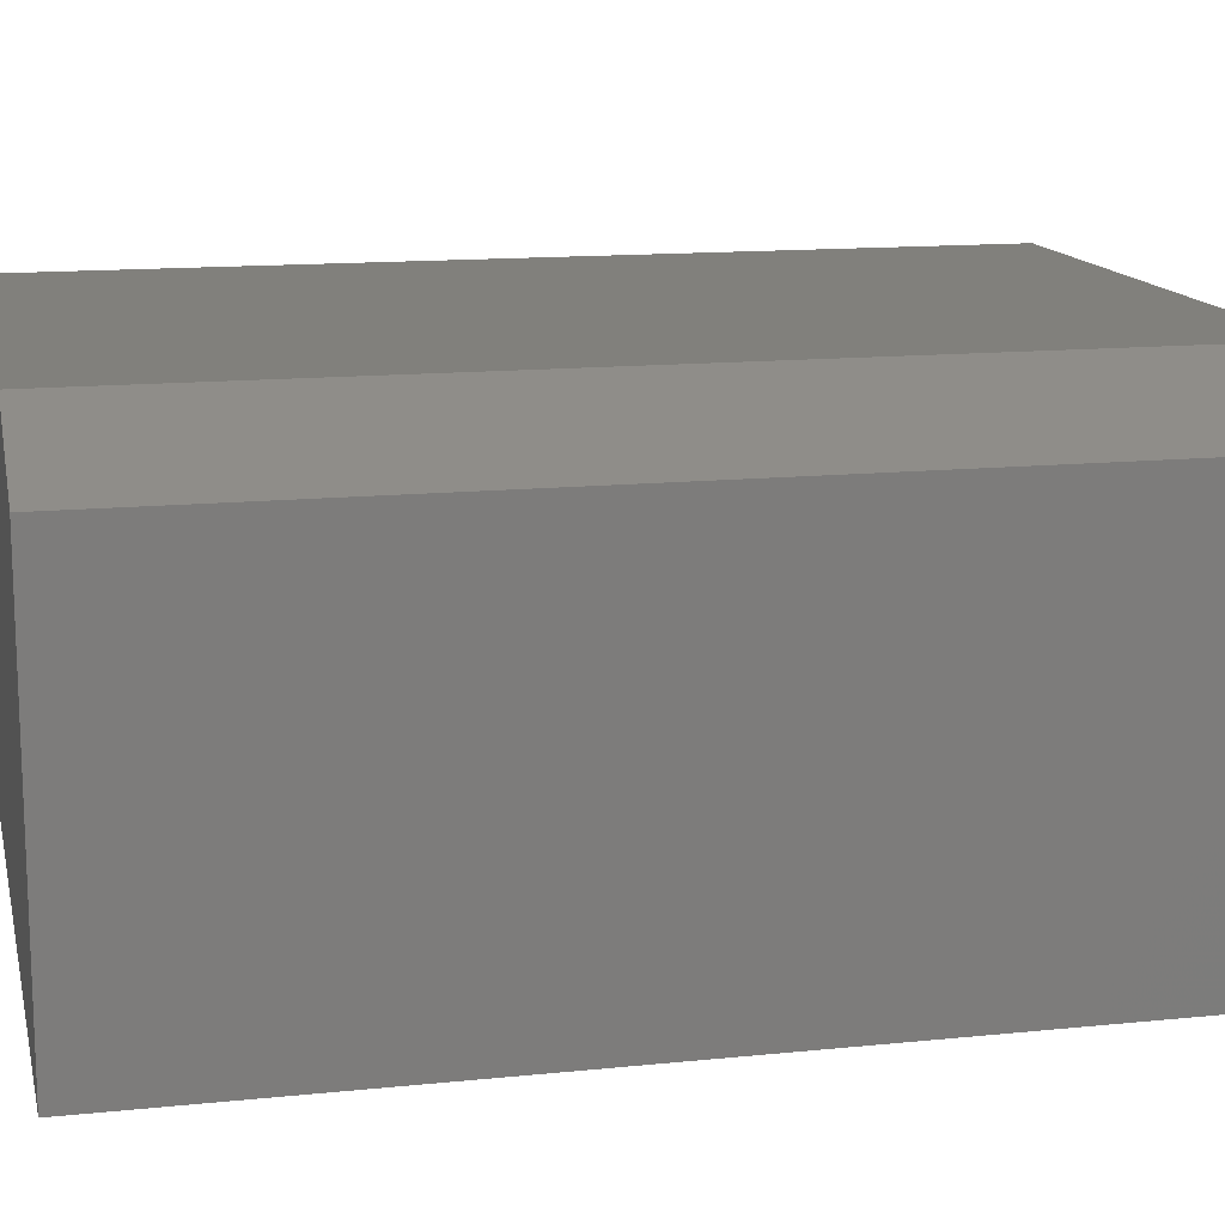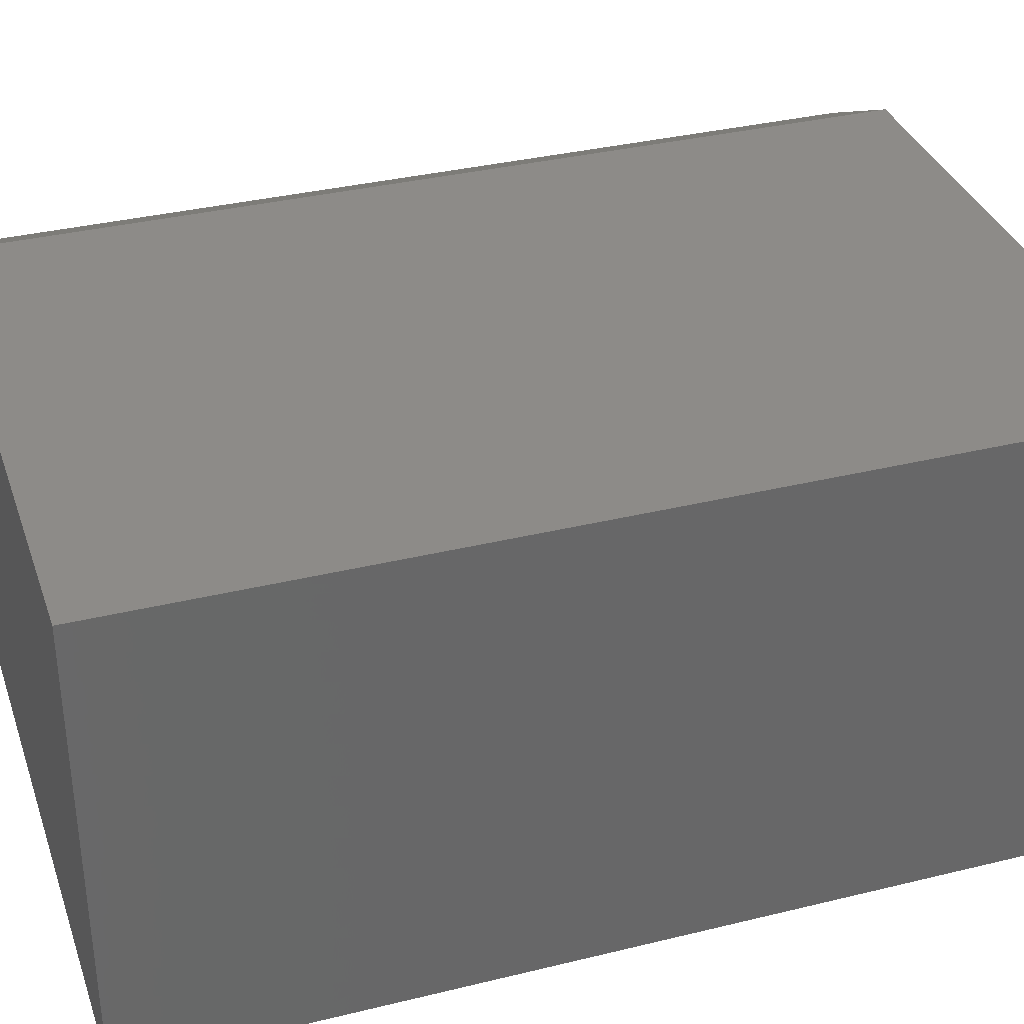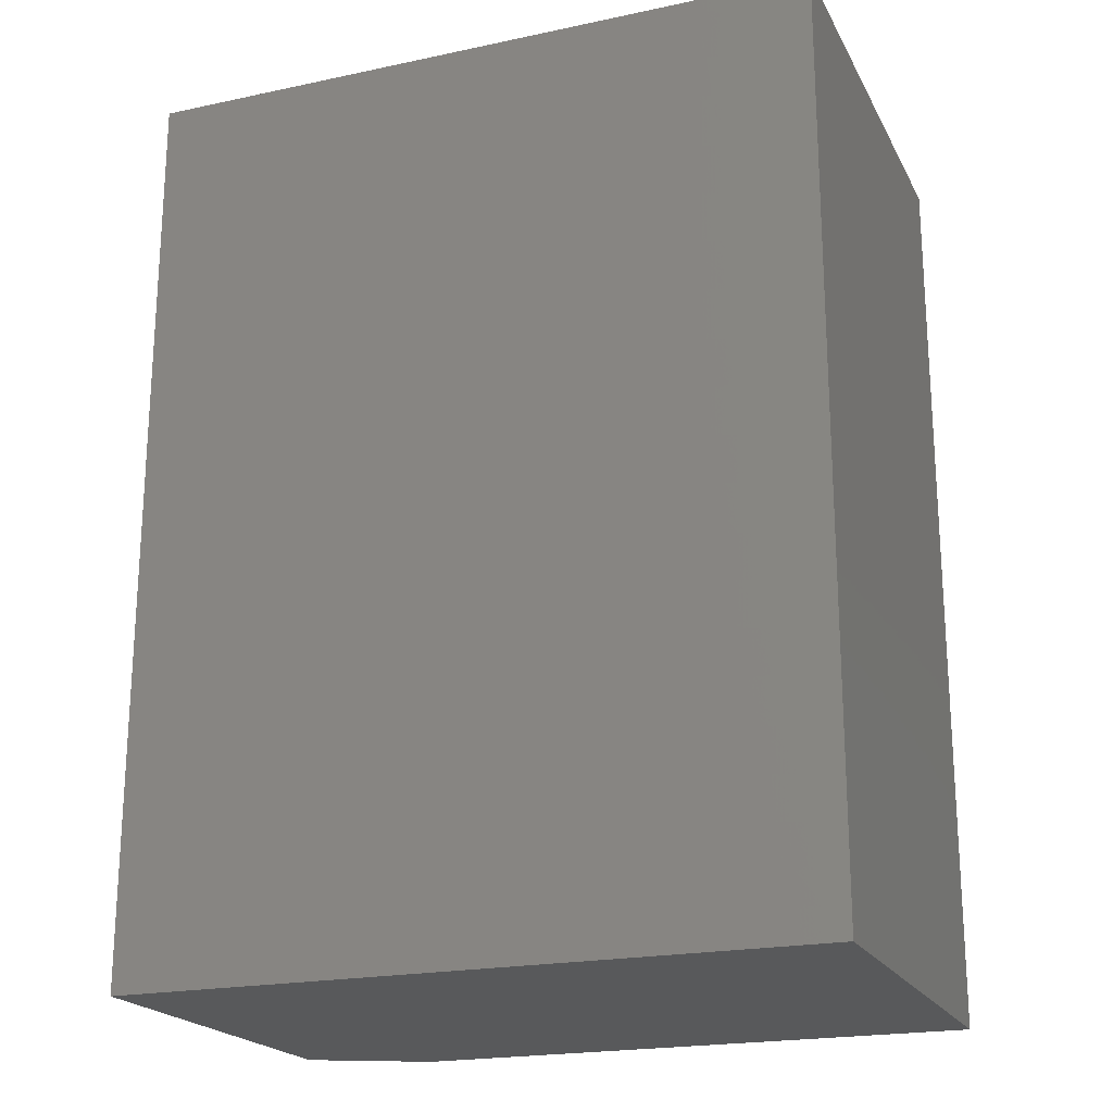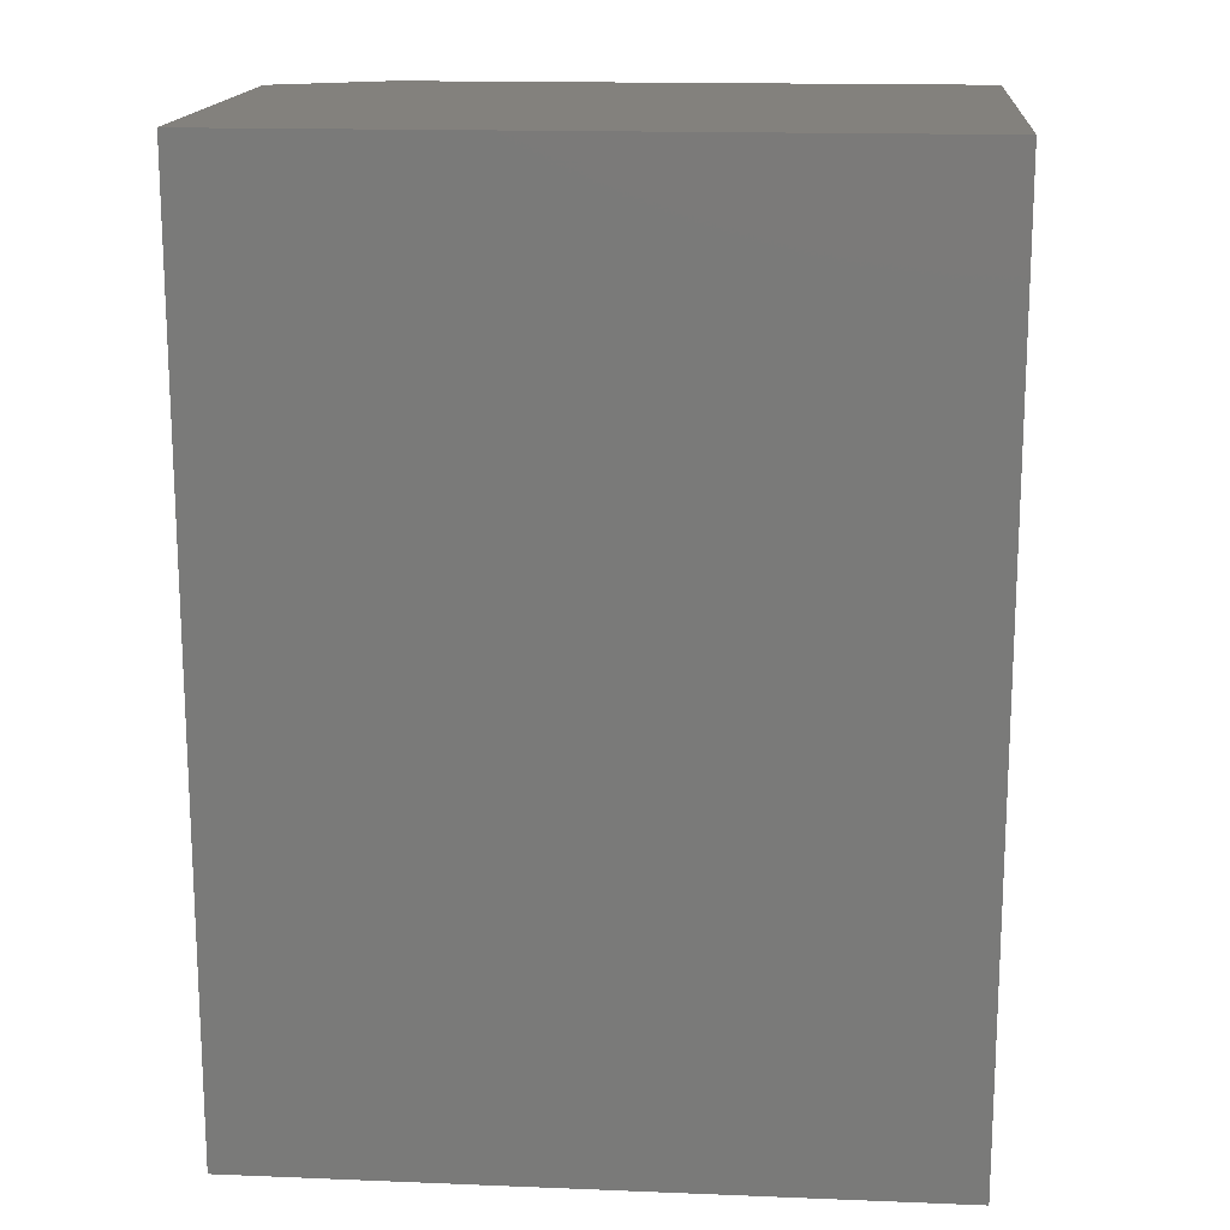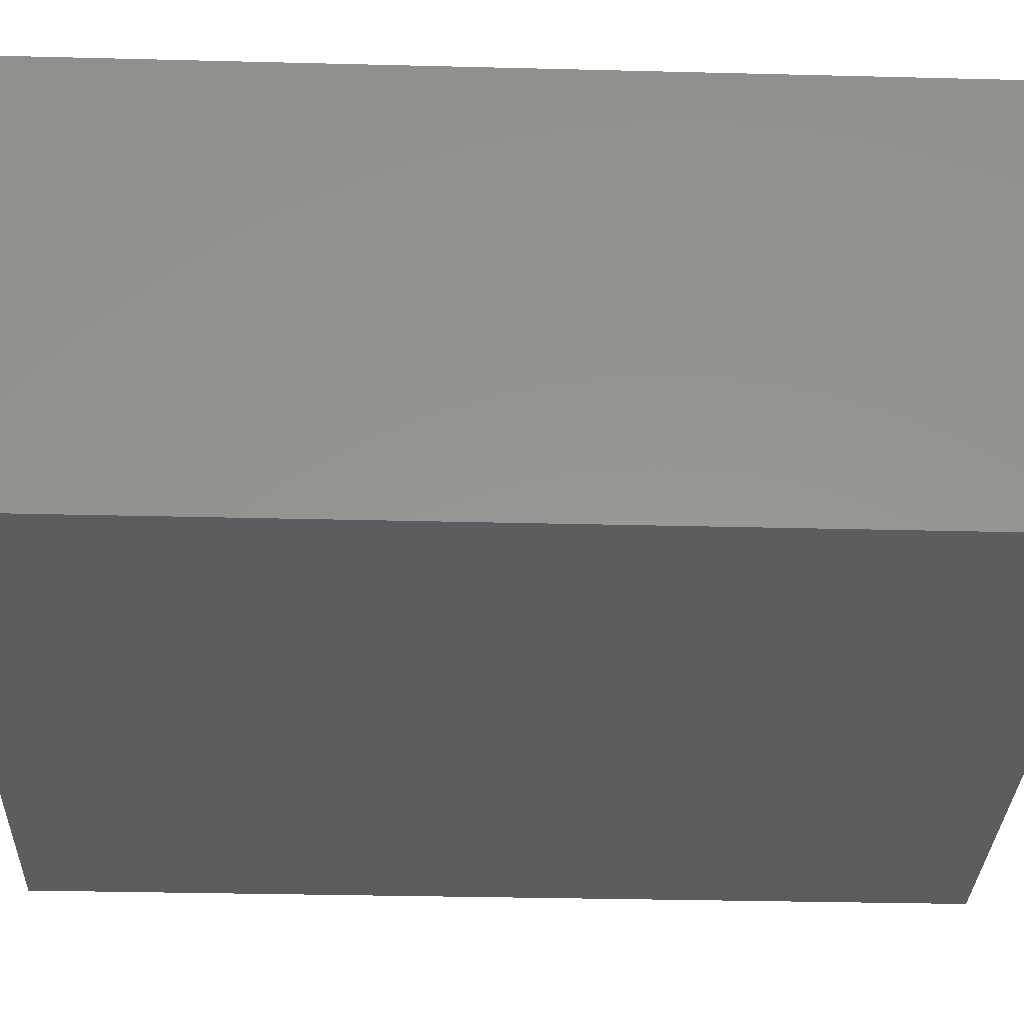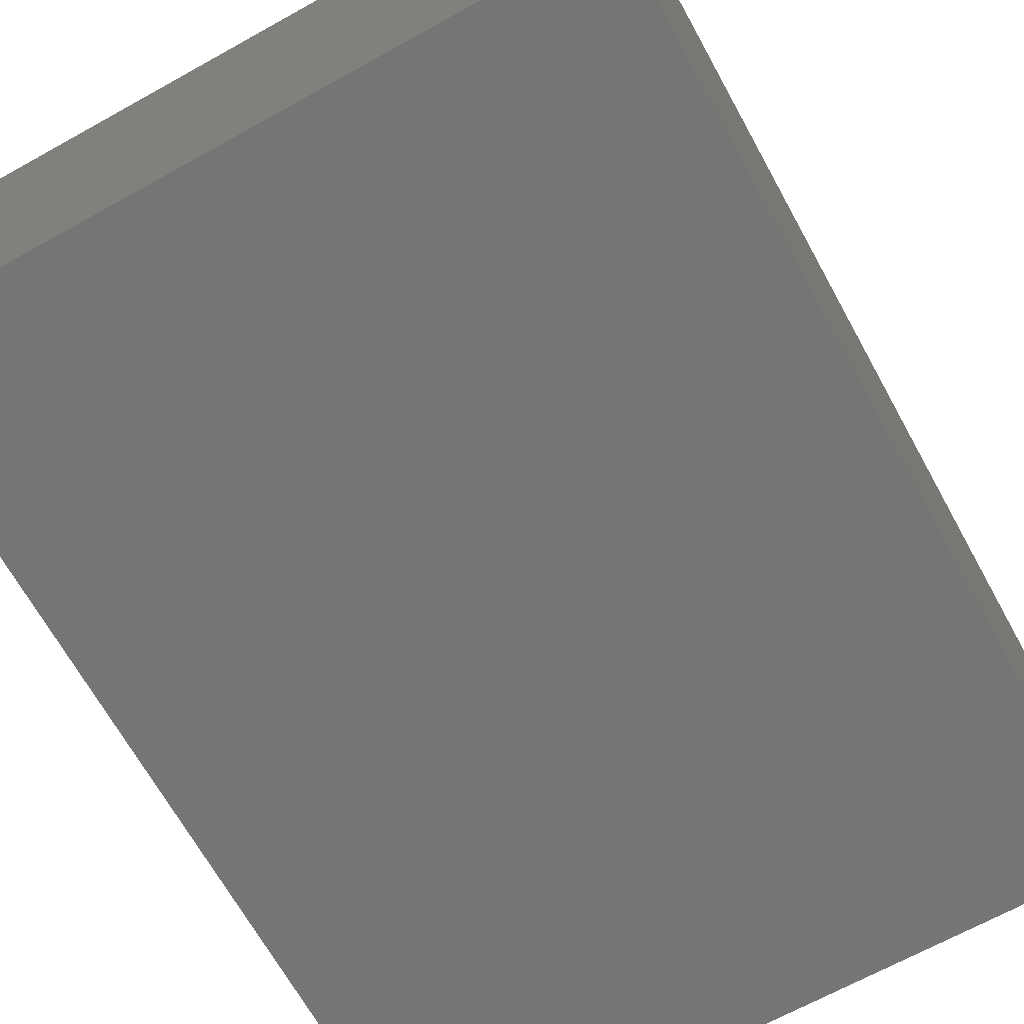
<metadata>
{"format":"stl","ext":"stl","renderer":"f3d","projection":"perspective","resolution":1024,"background":"white","views":[{"elev":13.8,"azim":77.1,"up":"+Z"},{"elev":34.9,"azim":-108.1,"up":"+Z"},{"elev":-20.7,"azim":-159.0,"up":"+Y"},{"elev":16.2,"azim":-175.3,"up":"+Y"},{"elev":-32.4,"azim":-92.0,"up":"+Z"},{"elev":-68.0,"azim":29.0,"up":"+Z"}]}
</metadata>
<code>
# stl→obj: 10 verts, 16 faces
v -0.2578 -0.75 -0.1797
v 0.3047 -0.75 -0.1797
v -0.2578 -0.75 0.1933
v 0.3047 -0.75 0.1465
v 0.2109 -0.75 0.1933
v 0.2109 4.673e-17 0.1933
v 0.3047 4.933e-17 0.1465
v -0.2578 2.071e-17 0.1933
v 0.3047 3.123e-17 -0.1797
v -0.2578 0 -0.1797
f 1 2 3
f 3 2 4
f 3 4 5
f 6 7 8
f 8 7 9
f 8 9 10
f 6 8 5
f 5 8 3
f 9 7 2
f 2 7 4
f 4 7 5
f 5 7 6
f 8 10 3
f 3 10 1
f 10 9 1
f 1 9 2

</code>
